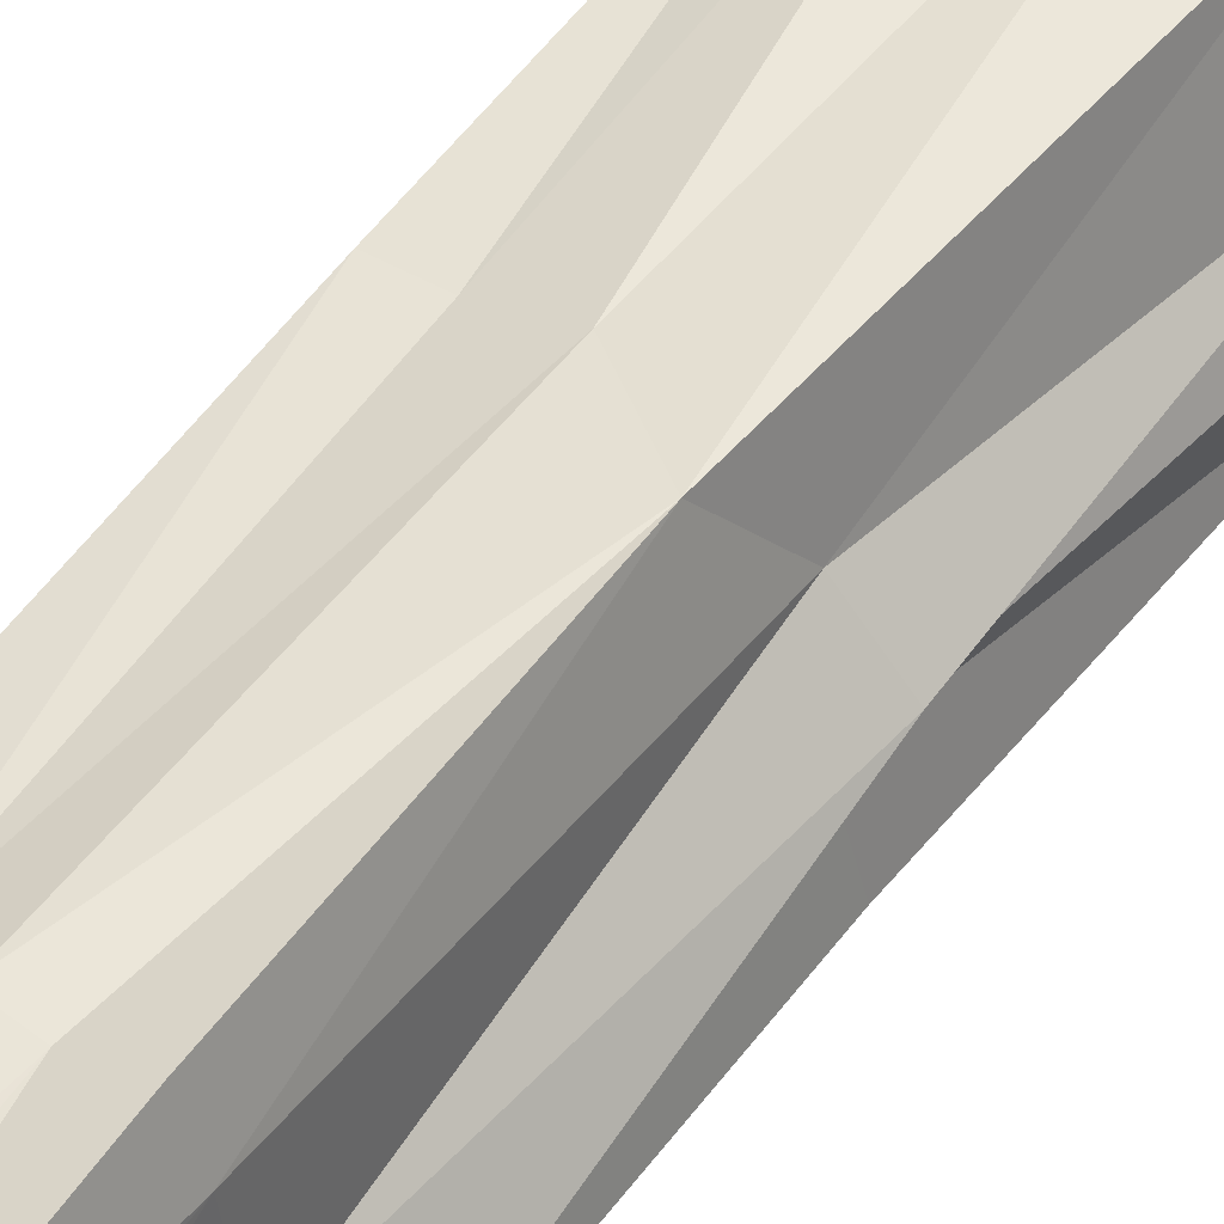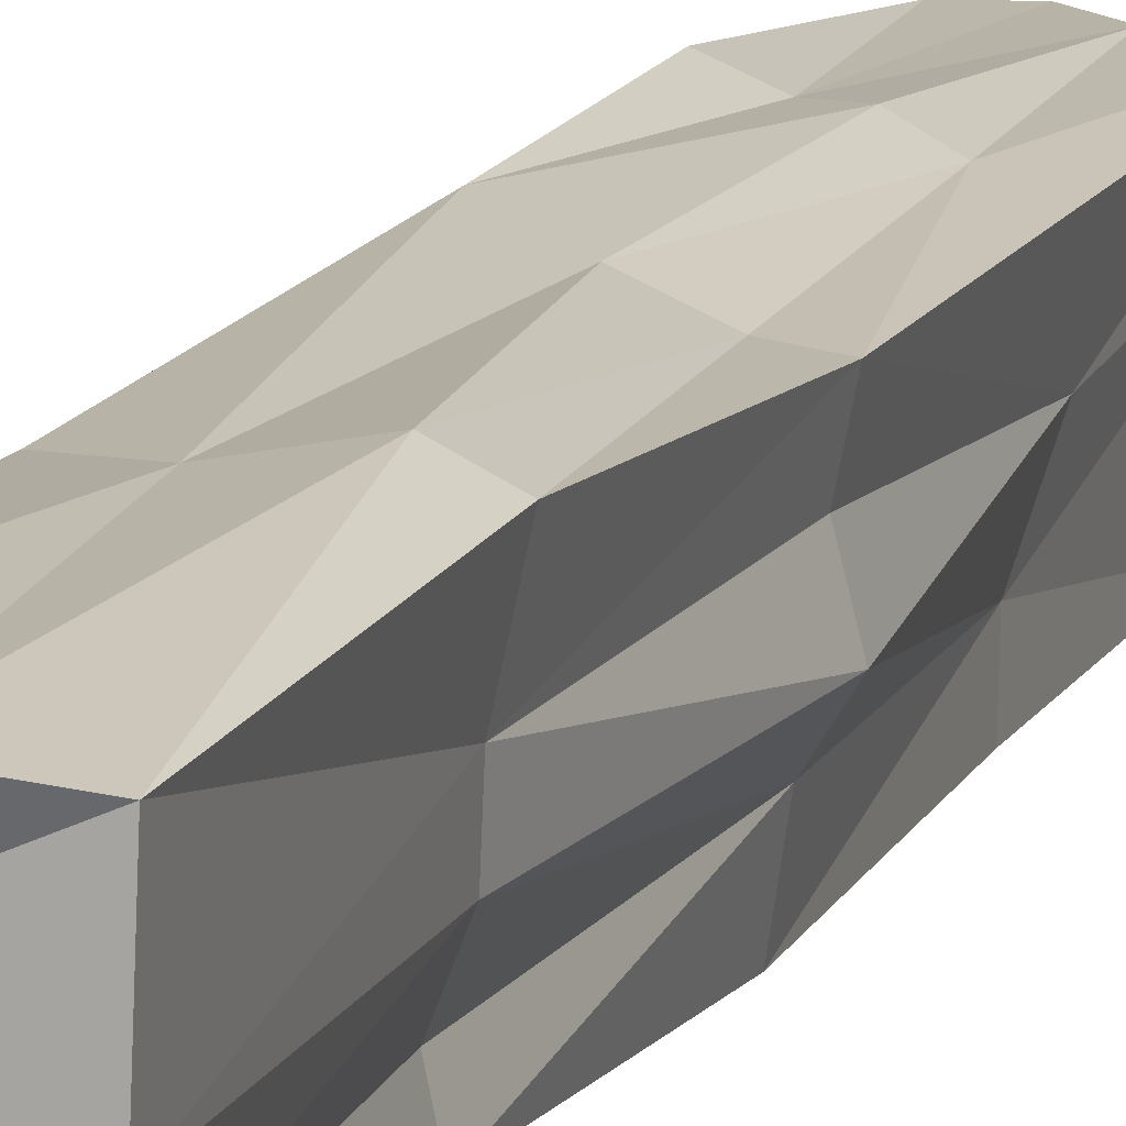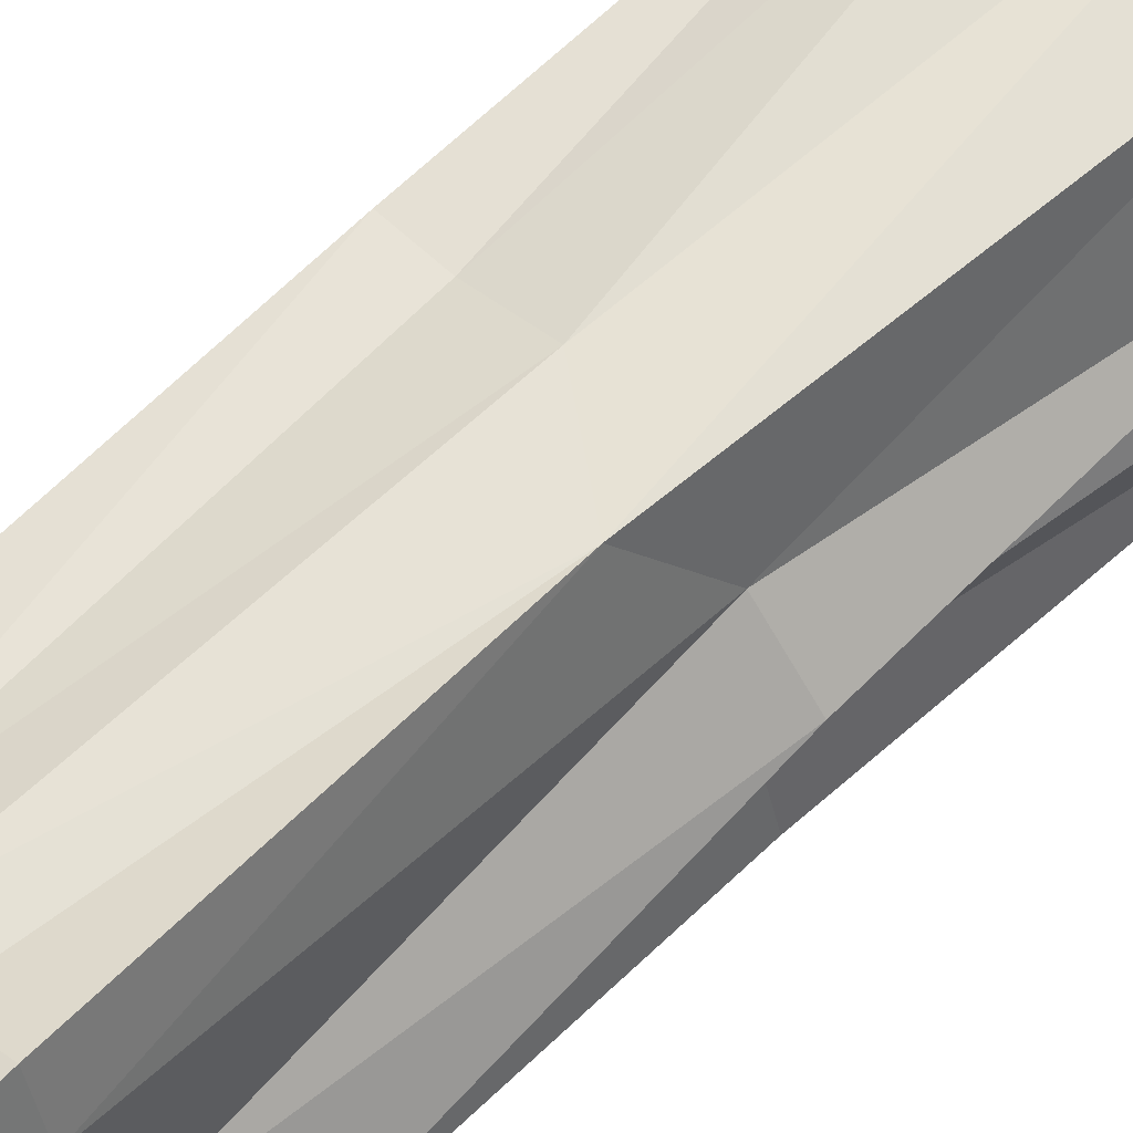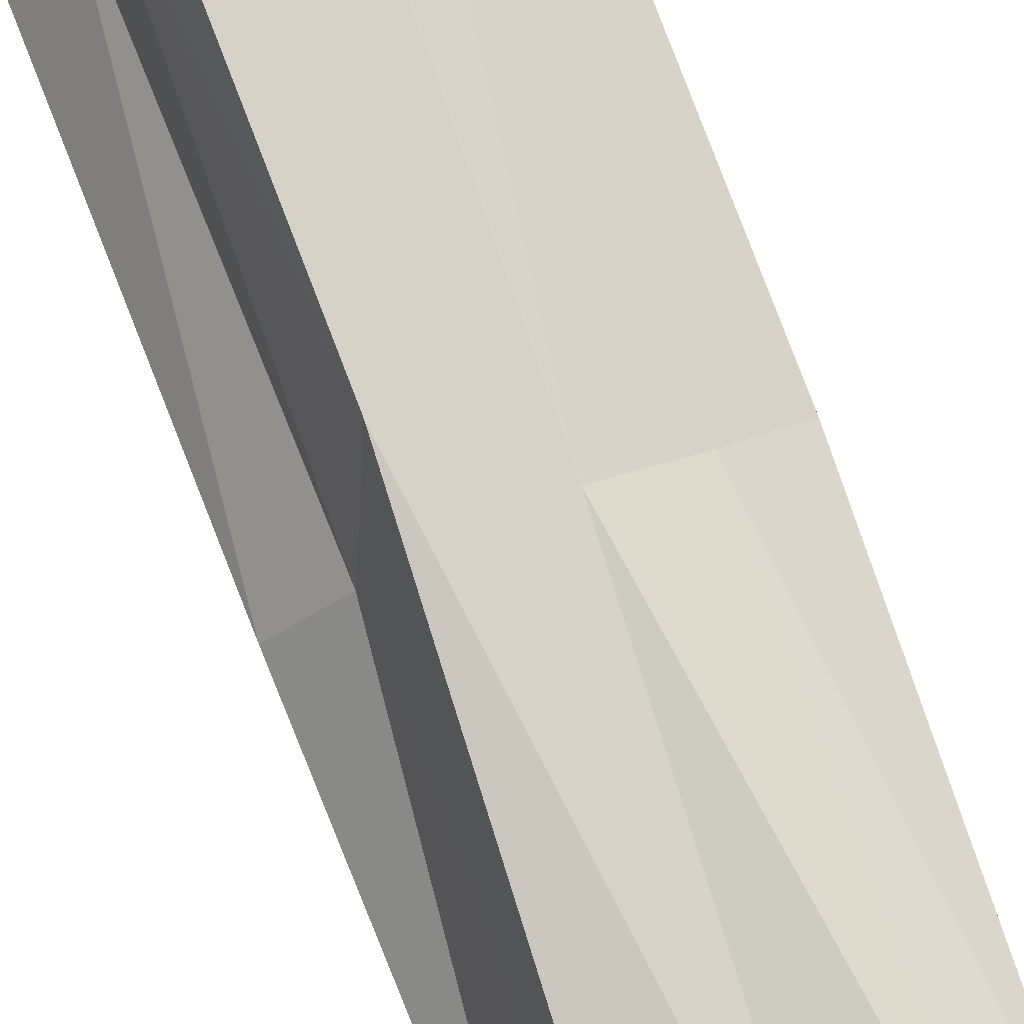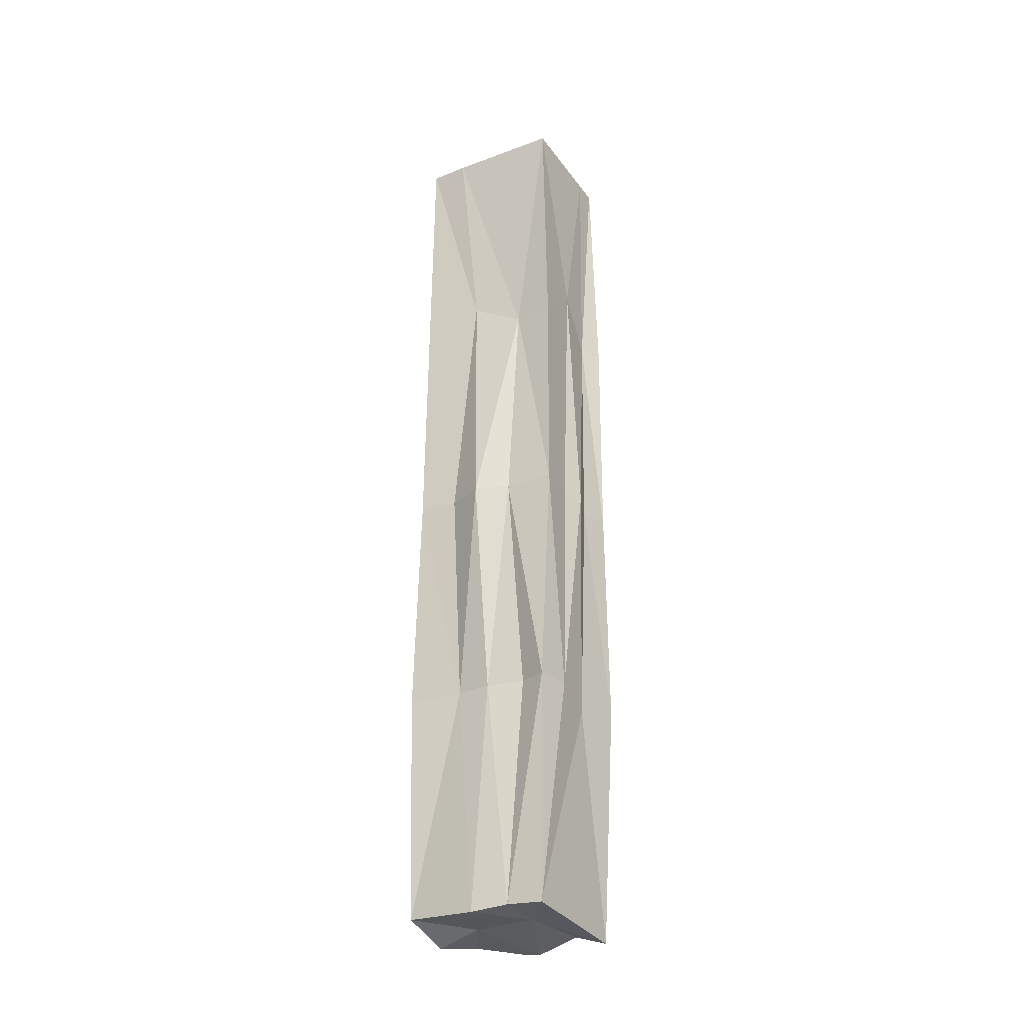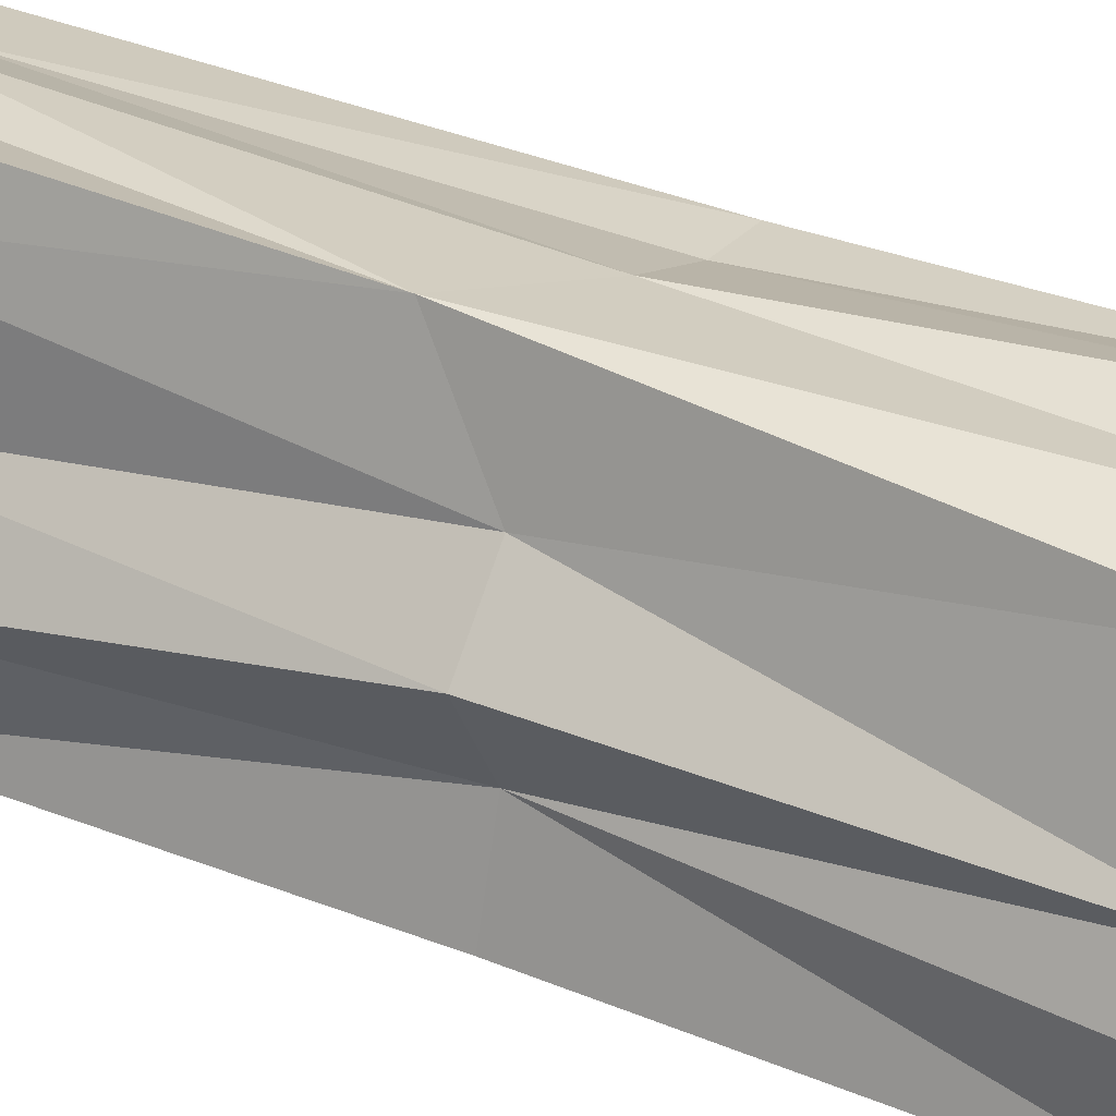
<metadata>
{"format":"obj","ext":"obj","renderer":"f3d","projection":"perspective","resolution":1024,"background":"white","views":[{"elev":53.0,"azim":-144.1,"up":"+Z"},{"elev":12.8,"azim":19.7,"up":"+Z"},{"elev":63.5,"azim":-134.0,"up":"+Z"},{"elev":79.6,"azim":-19.5,"up":"+Z"},{"elev":-28.7,"azim":128.8,"up":"+Y"},{"elev":33.8,"azim":-60.4,"up":"+Z"}]}
</metadata>
<code>
o Cube.034_Cube.037
v 12.54 4.33 9.255
v 12.36 4.328 9.278
v 12.36 5.669 9.28
v 12.52 4.321 9.032
v 12.33 5.677 9.057
v 12.54 5.002 9.255
v 12.37 5.052 9.299
v 12.46 4.307 9.268
v 12.33 5.696 9.114
v 12.32 5.002 9.051
v 12.35 4.302 9.165
v 12.5 5.002 9.023
v 12.54 4.322 9.144
v 12.43 5.741 9.162
v 12.54 5.002 9.14
v 12.41 5.002 9.031
v 12.3 5.002 9.181
v 12.44 5.002 9.284
v 12.52 5.704 9.26
v 12.35 4.672 9.274
v 12.31 4.672 9.054
v 12.31 4.321 9.229
v 12.49 5.694 9.035
v 12.5 4.672 9.041
v 12.34 4.303 9.055
v 12.52 4.326 9.089
v 12.53 4.672 9.271
v 12.45 5.697 9.269
v 12.36 5.333 9.309
v 12.35 5.728 9.216
v 12.32 5.331 9.053
v 12.33 4.324 9.113
v 12.49 5.331 9.028
v 12.52 5.7 9.2
v 12.45 4.321 9.098
v 12.51 4.672 9.136
v 12.51 5.002 9.096
v 12.53 5.002 9.197
v 12.39 4.647 9.055
v 12.37 5.002 9.054
v 12.44 5.002 9.036
v 12.32 4.672 9.17
v 12.33 5.332 9.181
v 12.34 5.002 9.226
v 12.34 5.002 9.116
v 12.44 5.332 9.29
v 12.49 5.002 9.261
v 12.4 5.335 9.291
v 12.48 5.331 9.269
v 12.49 4.672 9.291
v 12.29 5.332 9.126
v 12.34 5.335 9.265
v 12.34 4.672 9.233
v 12.41 5.399 9.048
v 12.35 5.331 9.063
v 12.51 5.374 9.168
v 12.49 5.332 9.09
v 12.49 4.672 9.084
v 12.44 4.329 9.211
v 12.36 5.68 9.052
v 12.47 5.688 9.164
v 12.4 5.736 9.271
v 12.52 4.672 9.189
v 12.45 4.672 9.04
v 12.3 4.672 9.127
v 12.42 4.636 9.282
f 20 2 66
f 24 4 64
f 14 28 61
f 60 9 30
f 59 11 35
f 66 8 50
f 54 41 16
f 23 33 54
f 60 54 55
f 39 25 21
f 56 38 15
f 34 19 56
f 35 4 26
f 13 35 26
f 23 61 34
f 60 61 23
f 14 62 28
f 64 4 39
f 7 66 18
f 26 36 13
f 63 27 1
f 30 3 62
f 60 14 61
f 59 22 11
f 57 15 37
f 6 56 19
f 55 16 40
f 39 4 25
f 41 33 12
f 22 42 11
f 44 43 17
f 45 31 10
f 18 49 46
f 7 46 48
f 48 29 7
f 48 28 62
f 48 3 29
f 6 49 47
f 1 50 8
f 19 28 49
f 28 46 49
f 27 47 50
f 50 18 66
f 17 51 45
f 51 5 31
f 9 51 43
f 7 52 44
f 52 3 30
f 52 9 43
f 2 53 22
f 20 44 53
f 42 44 17
f 10 55 40
f 60 23 54
f 55 5 60
f 21 40 39
f 12 57 37
f 40 16 39
f 57 23 34
f 26 24 58
f 34 56 57
f 24 37 58
f 36 37 15
f 13 59 35
f 8 2 59
f 2 22 59
f 28 34 61
f 1 8 59
f 60 30 14
f 60 5 9
f 25 35 32
f 32 21 25
f 14 30 62
f 13 63 1
f 11 32 35
f 63 15 38
f 63 6 27
f 64 16 41
f 64 12 24
f 32 42 65
f 42 45 65
f 21 45 10
f 66 2 8
f 7 20 66
f 26 58 36
f 57 56 15
f 6 38 56
f 55 54 16
f 41 54 33
f 22 53 42
f 44 52 43
f 45 51 31
f 18 47 49
f 7 18 46
f 48 46 28
f 48 62 3
f 6 19 49
f 1 27 50
f 27 6 47
f 50 47 18
f 17 43 51
f 51 9 5
f 7 29 52
f 52 29 3
f 52 30 9
f 2 20 53
f 20 7 44
f 42 53 44
f 10 31 55
f 55 31 5
f 21 10 40
f 12 33 57
f 57 33 23
f 26 4 24
f 24 12 37
f 36 58 37
f 13 1 59
f 28 19 34
f 25 4 35
f 32 65 21
f 13 36 63
f 63 36 15
f 63 38 6
f 64 39 16
f 64 41 12
f 32 11 42
f 42 17 45
f 21 65 45

</code>
